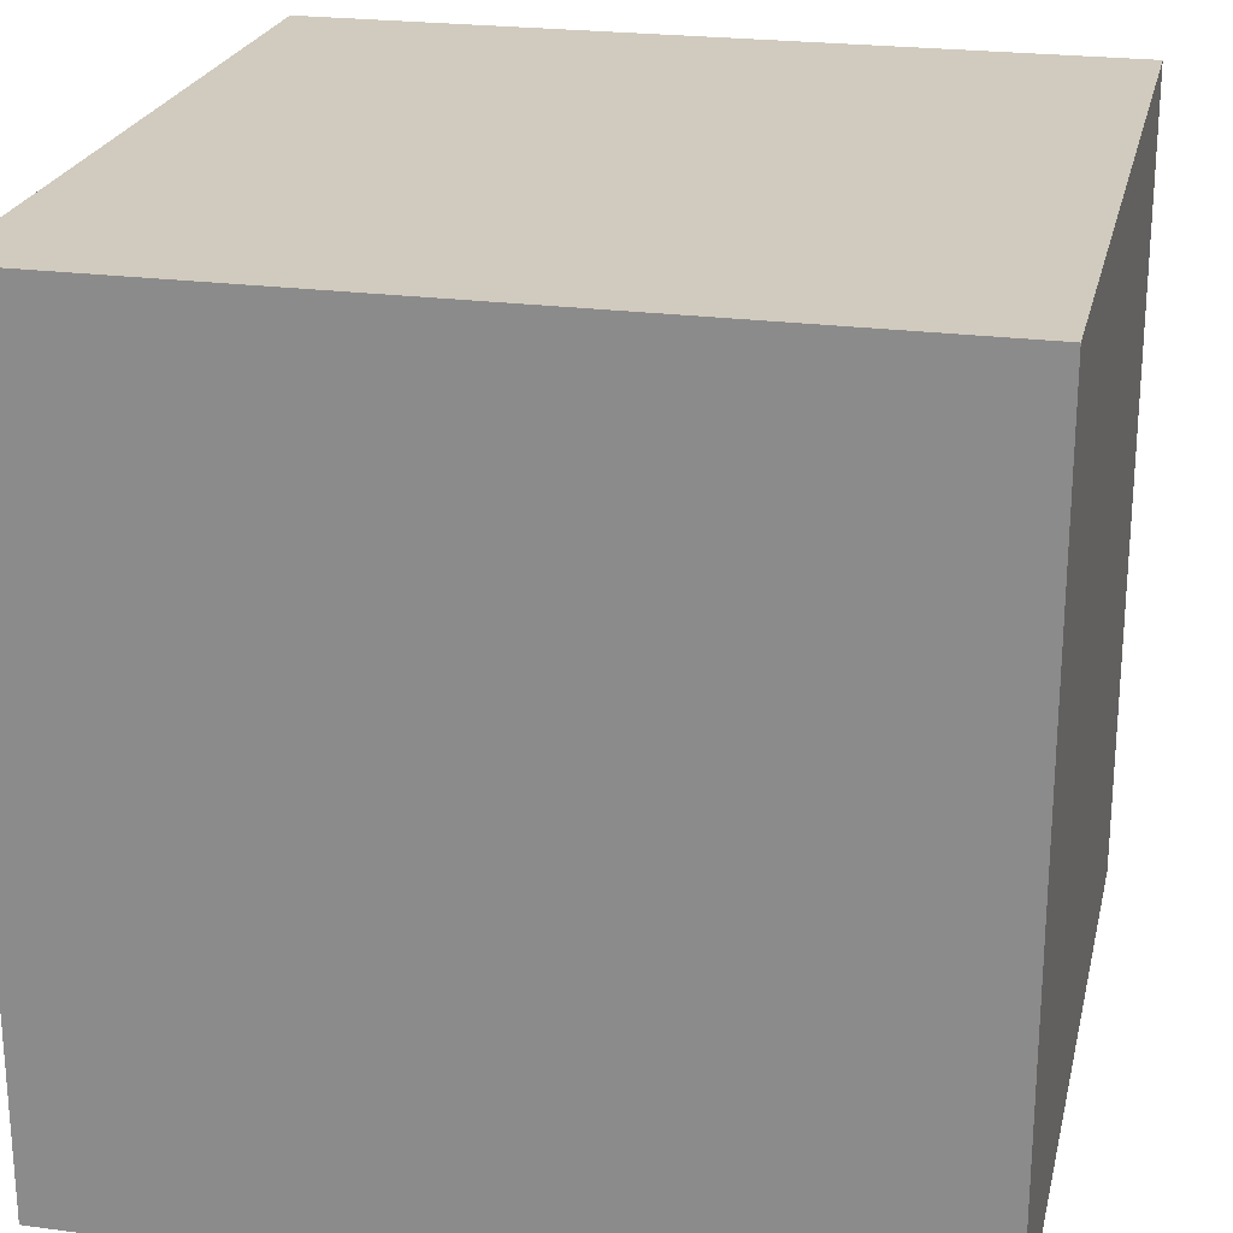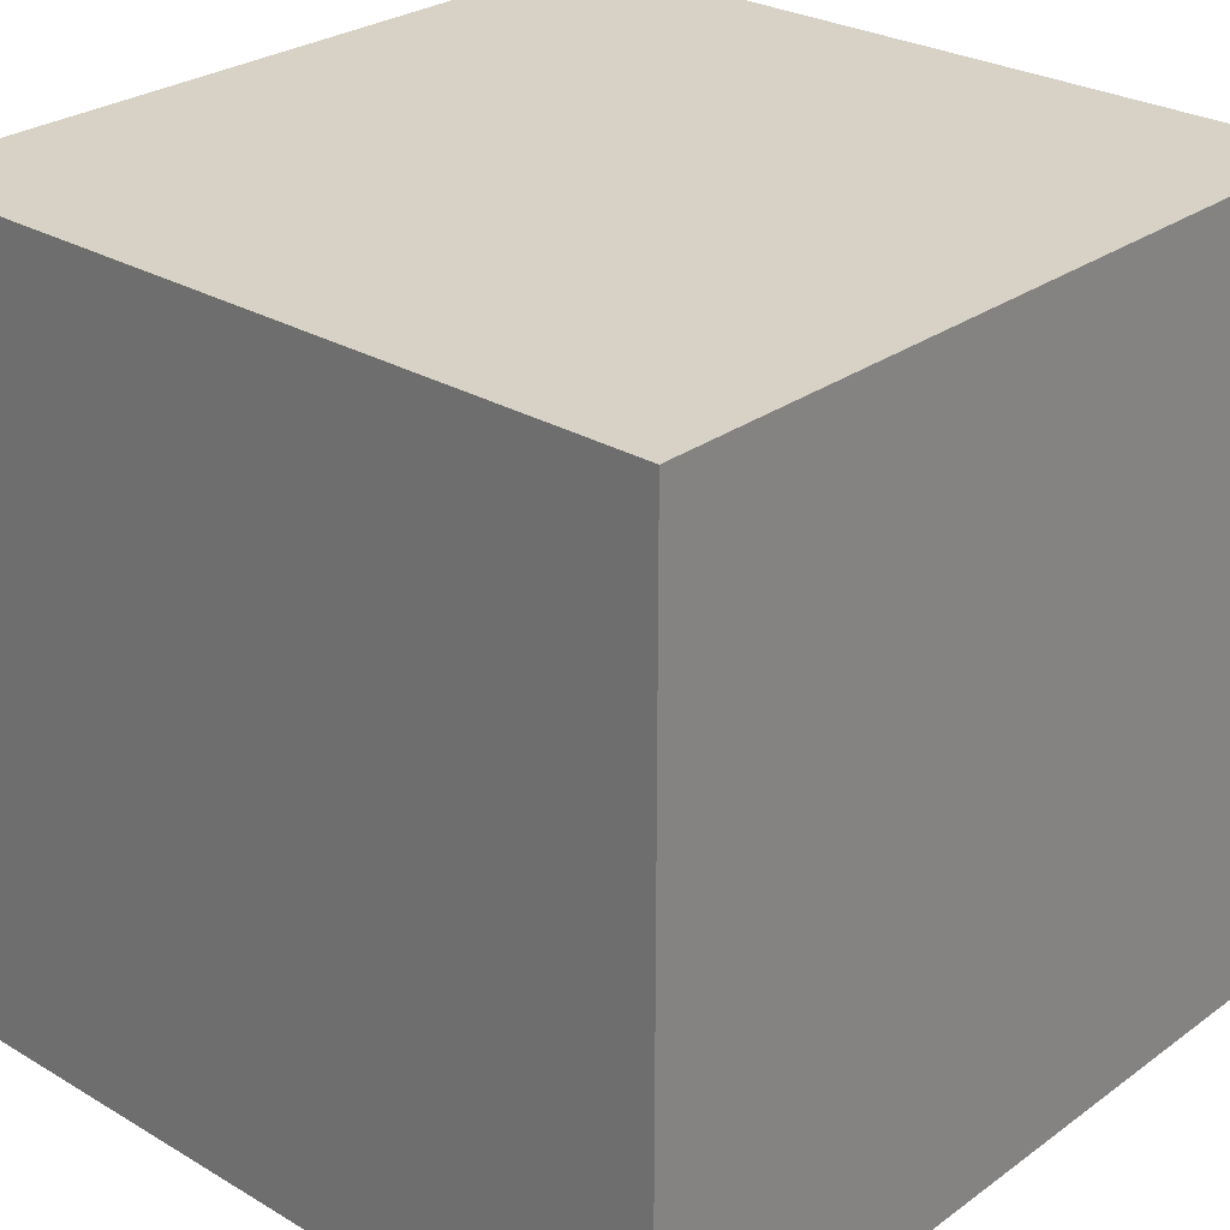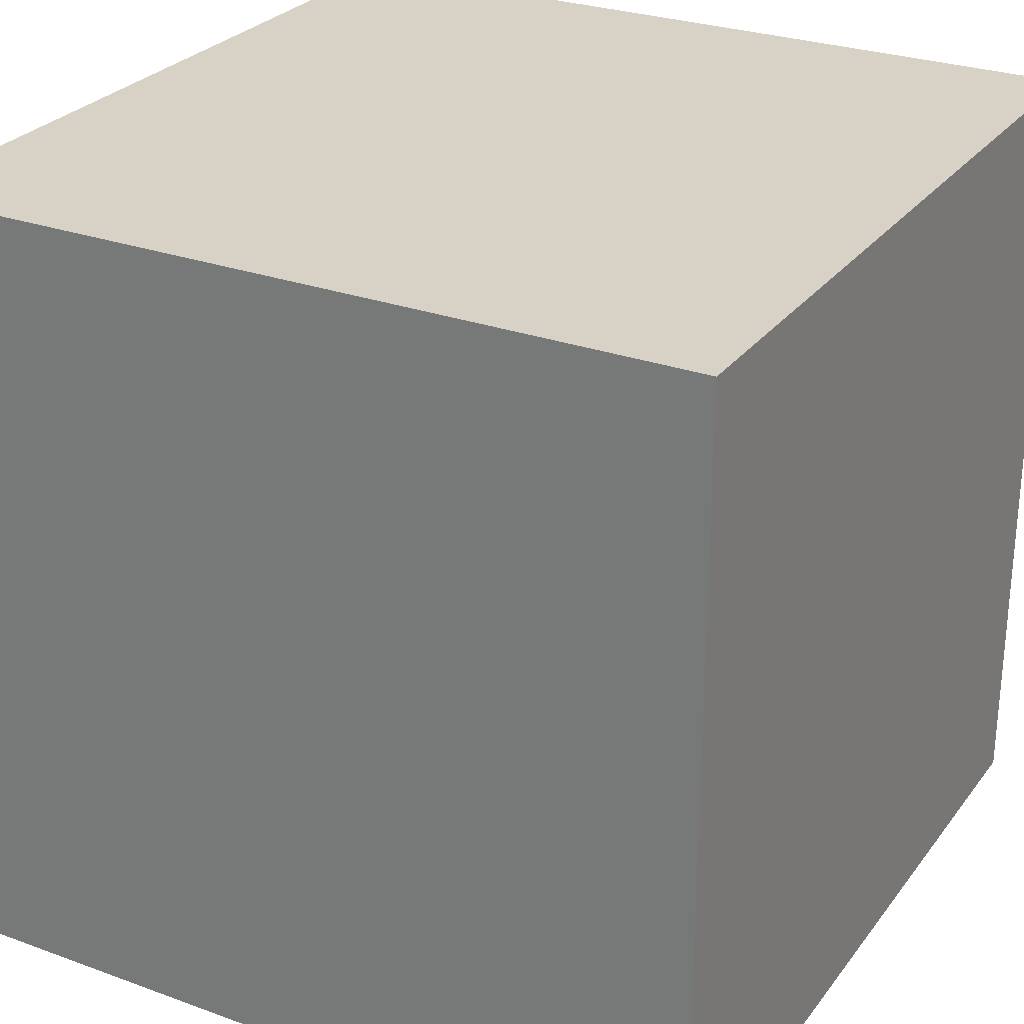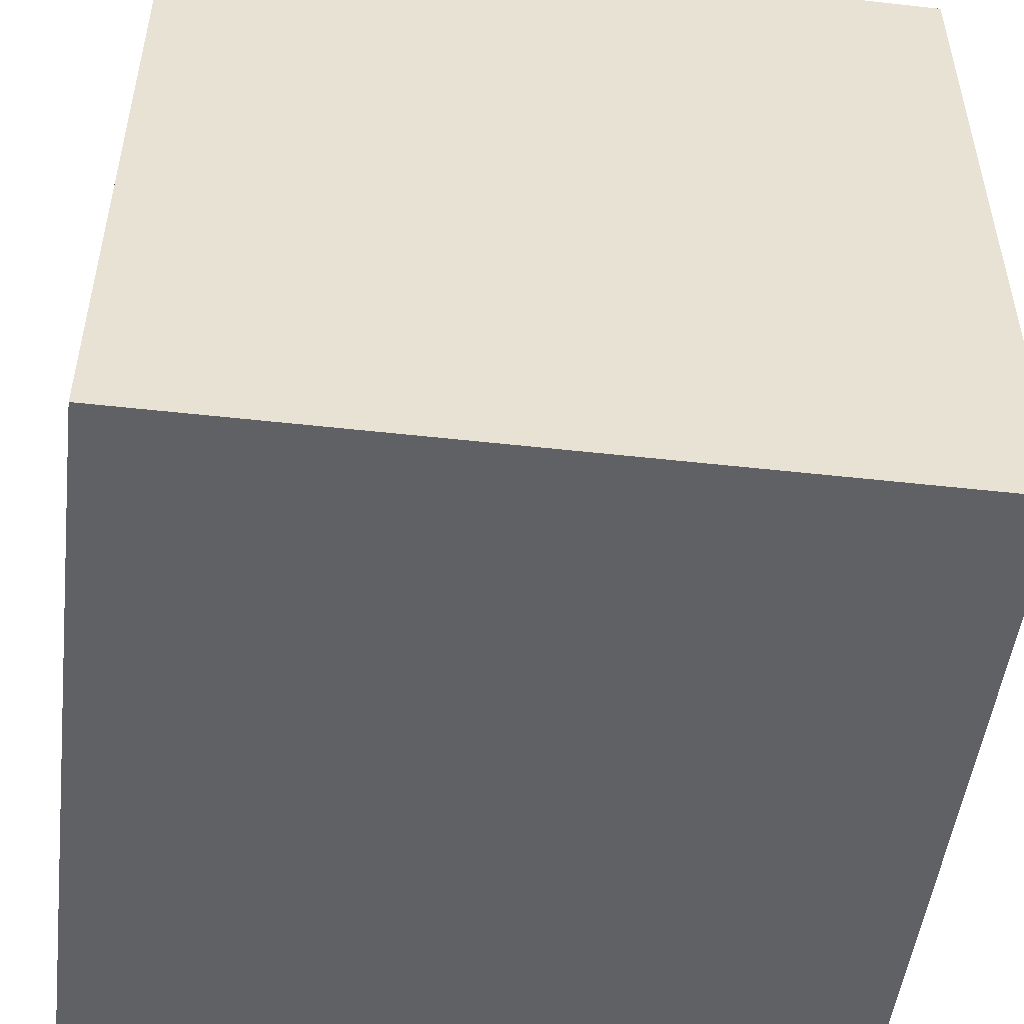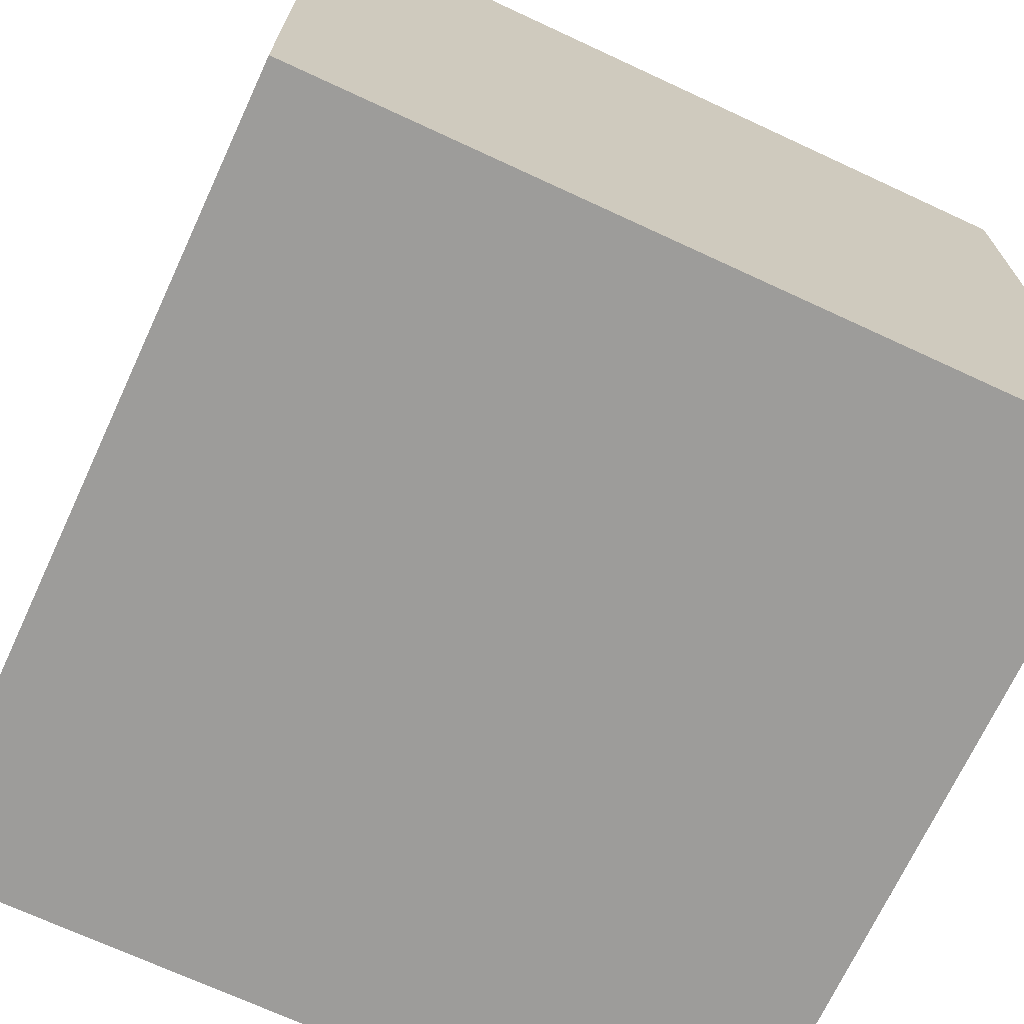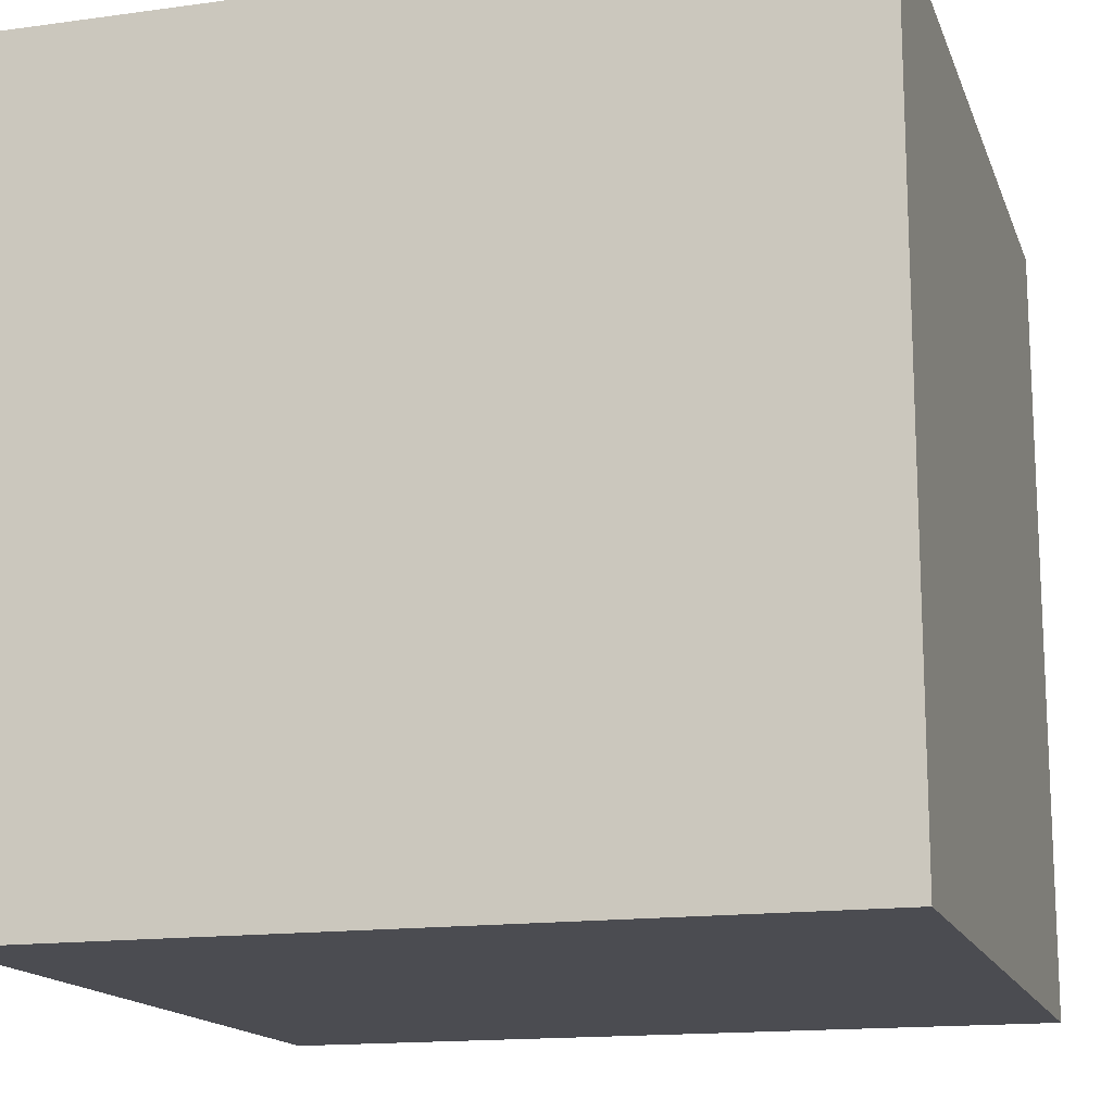
<metadata>
{"format":"obj","ext":"obj","renderer":"f3d","projection":"perspective","resolution":1024,"background":"white","views":[{"elev":23.3,"azim":12.7,"up":"+Y"},{"elev":27.5,"azim":-137.8,"up":"+Y"},{"elev":27.6,"azim":-60.9,"up":"+Y"},{"elev":-50.2,"azim":83.0,"up":"+Z"},{"elev":-70.3,"azim":-24.9,"up":"+Y"},{"elev":-15.4,"azim":16.2,"up":"+Y"}]}
</metadata>
<code>
v -0.5 -0.5 0.5
v 0.5 -0.5 0.5
v 0.5 0.5 0.5
v -0.5 0.5 0.5
v -0.5 -0.5 -0.5
v 0.5 -0.5 -0.5
v 0.5 0.5 -0.5
v -0.5 0.5 -0.5
f 1 2 3
f 3 4 1
f 2 6 7
f 7 3 2
f 6 5 8
f 8 7 6
f 5 1 4
f 4 8 5
f 4 3 7
f 7 8 4
f 5 6 2
f 2 1 5

</code>
